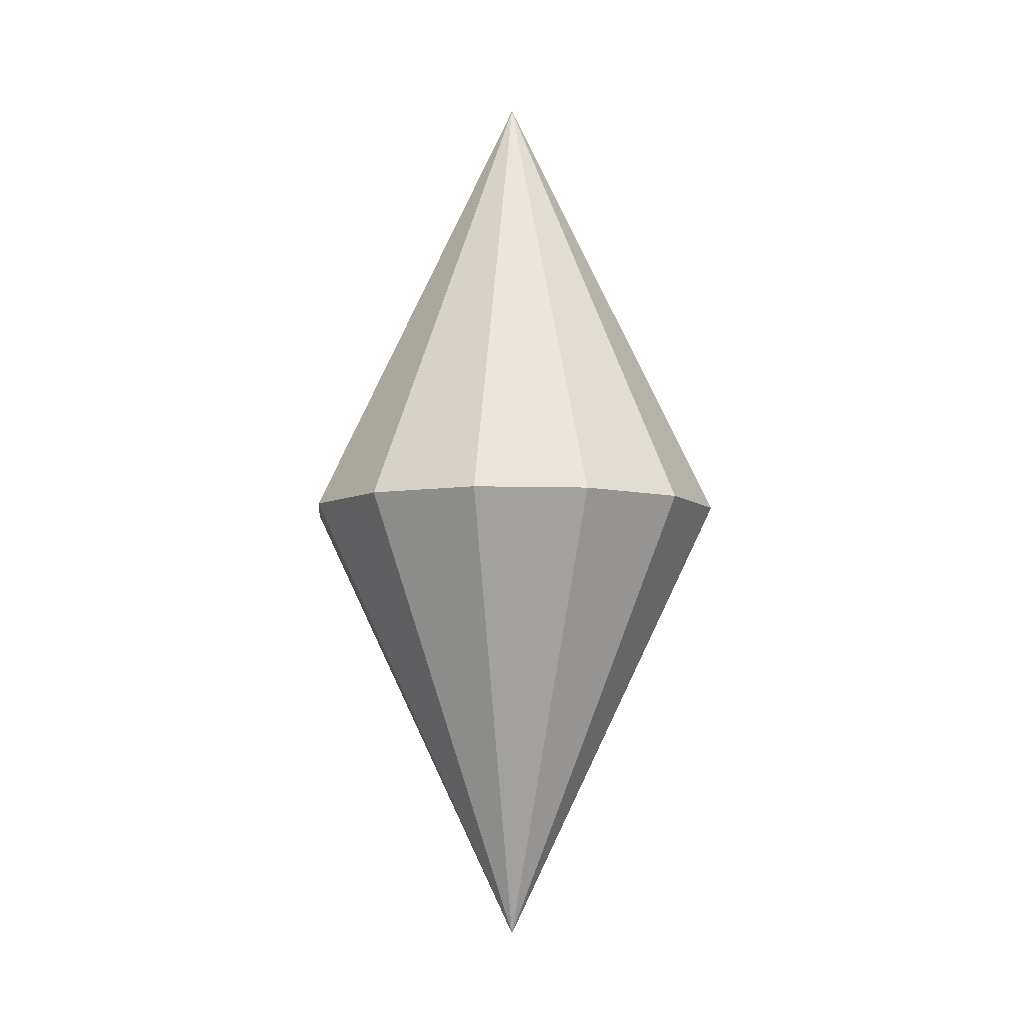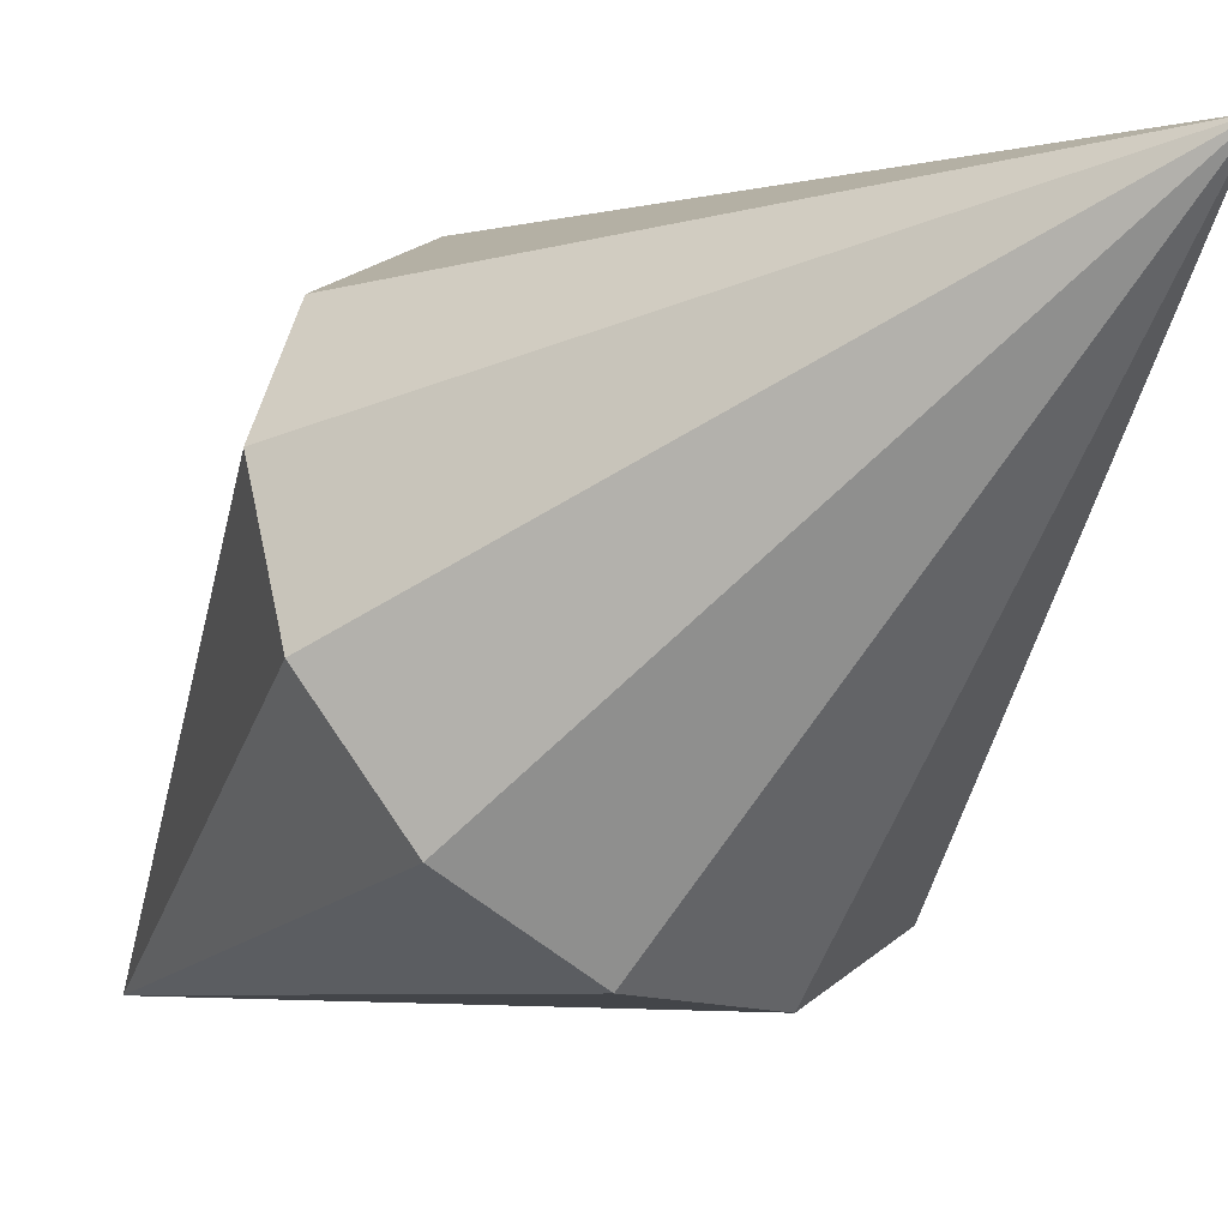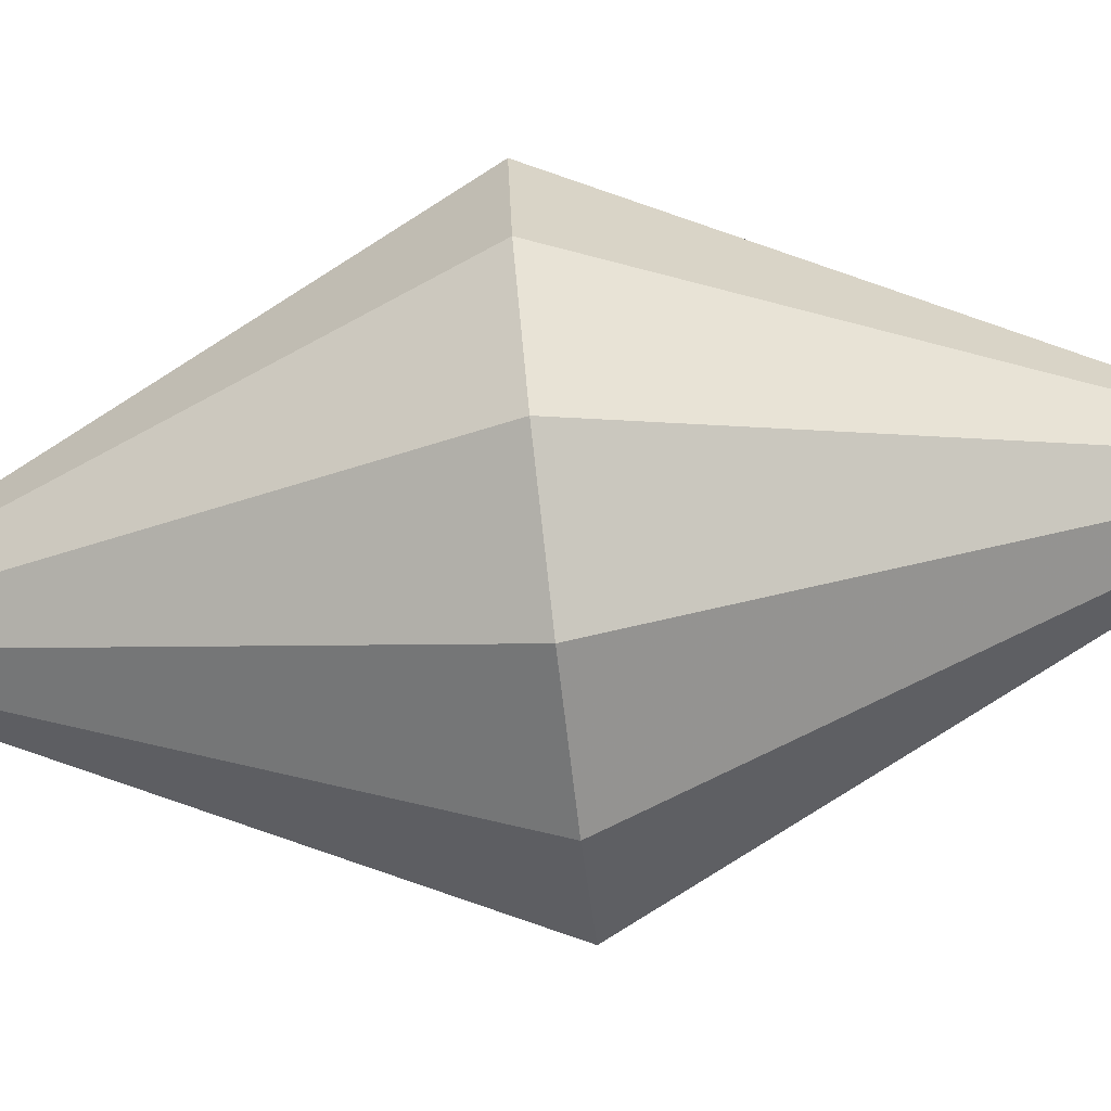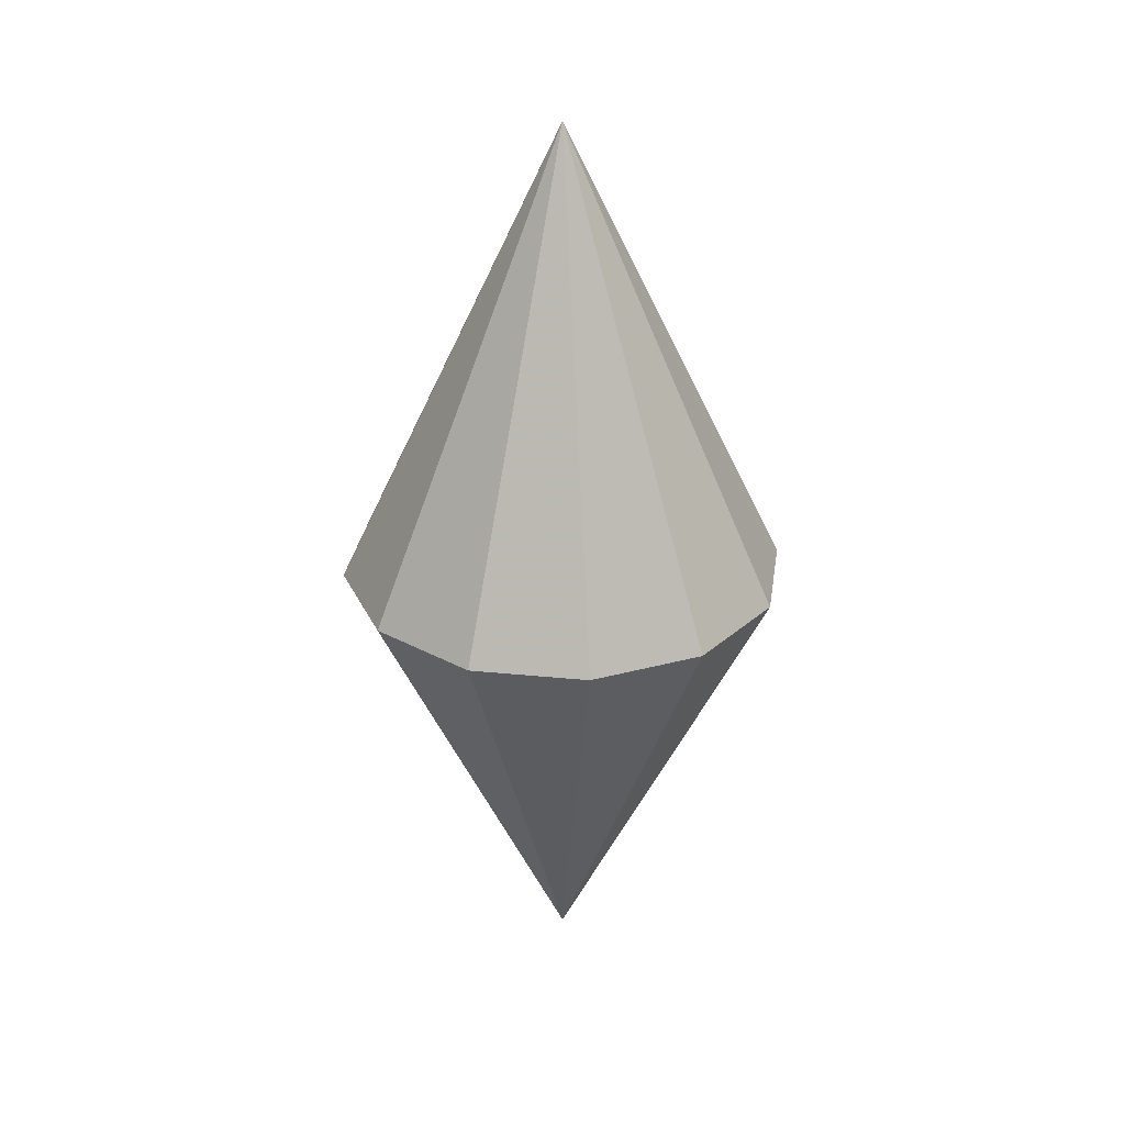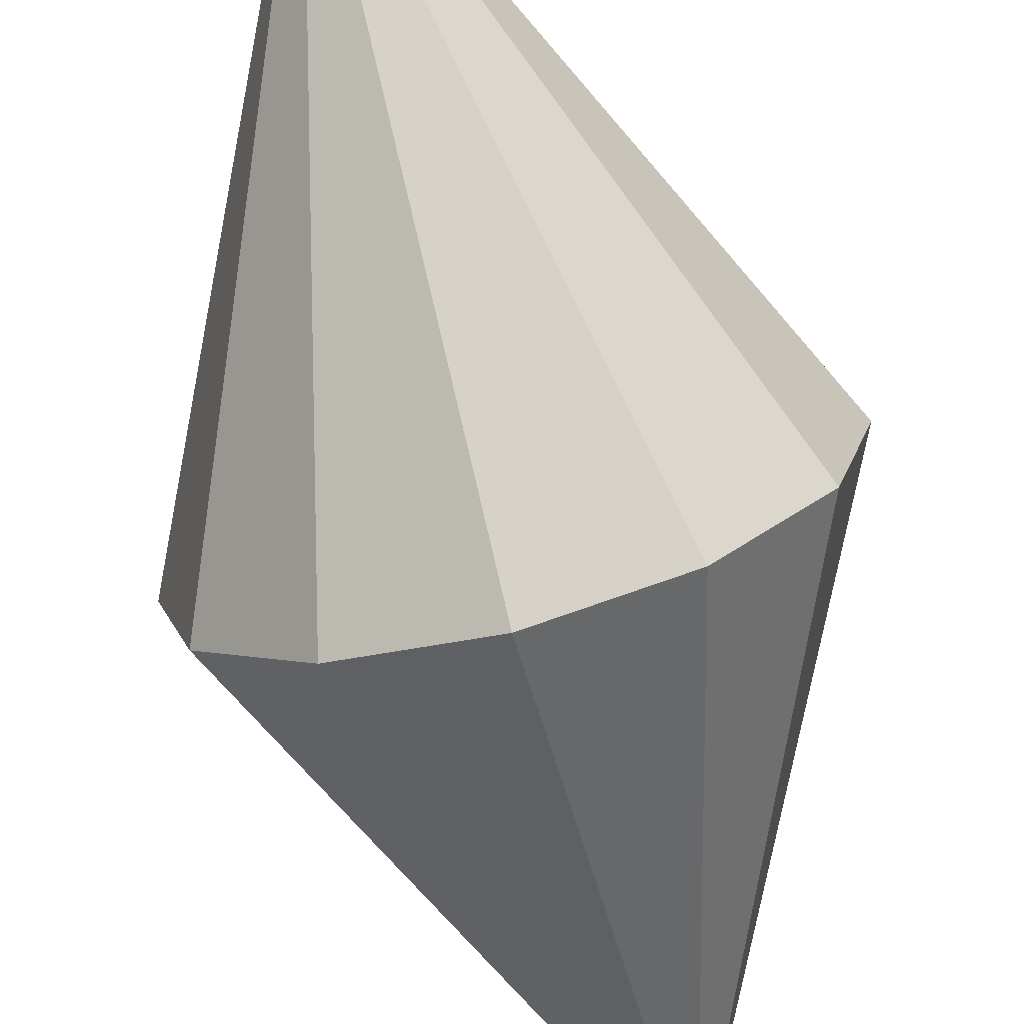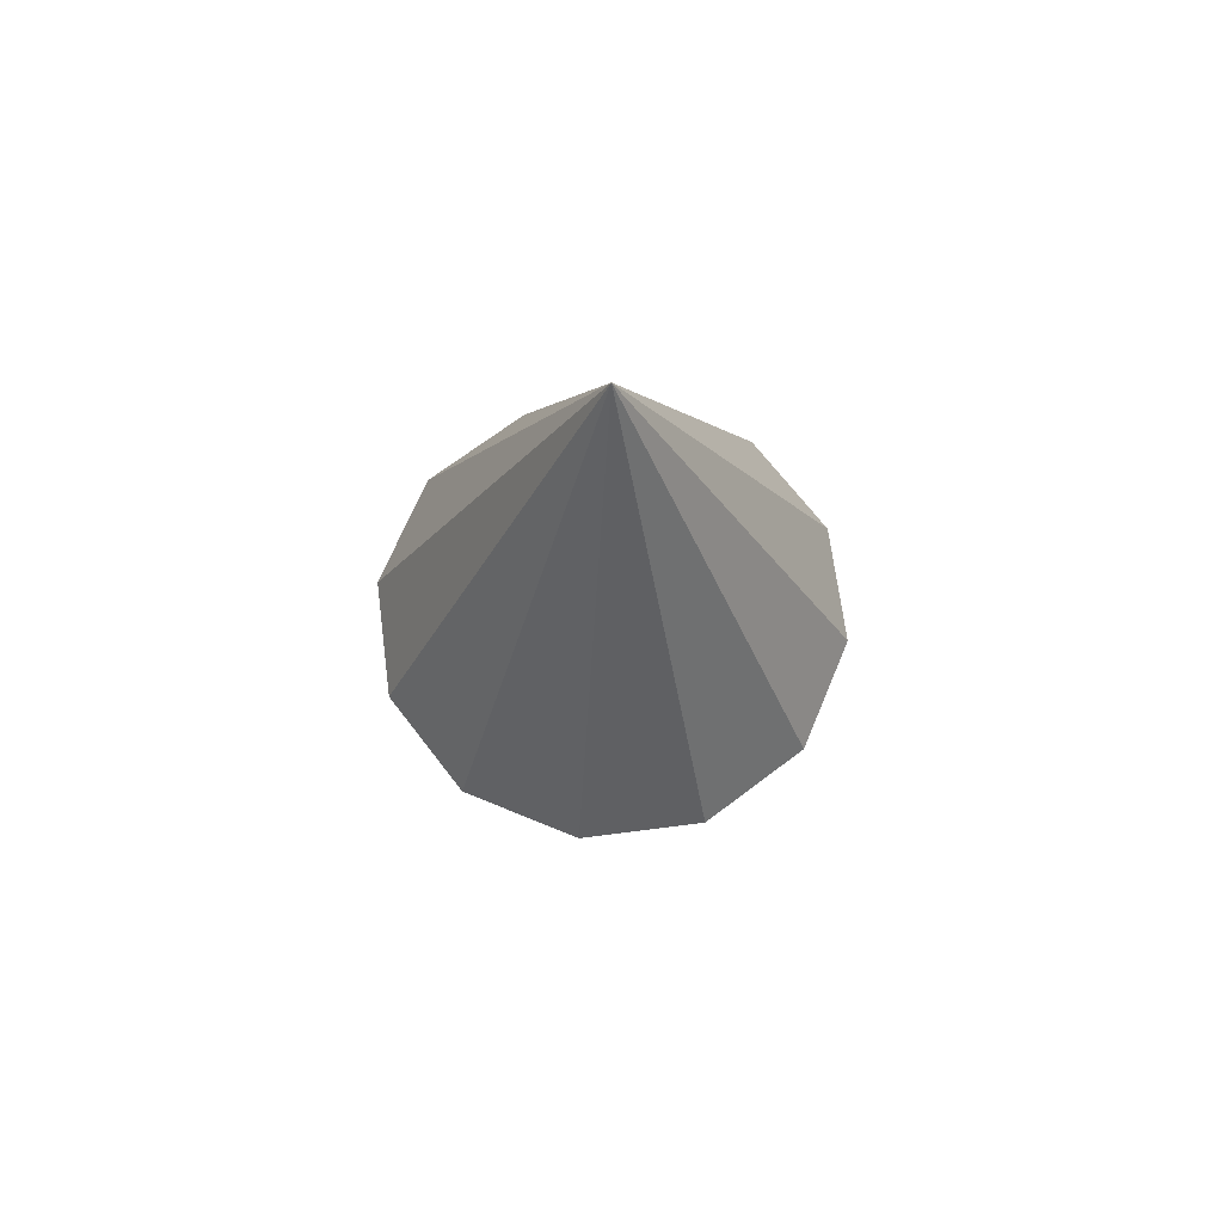
<metadata>
{"format":"obj","ext":"obj","renderer":"f3d","projection":"perspective","resolution":1024,"background":"white","views":[{"elev":-6.8,"azim":-20.1,"up":"+Z"},{"elev":-36.3,"azim":142.7,"up":"+Y"},{"elev":-78.6,"azim":96.7,"up":"+Y"},{"elev":29.7,"azim":53.4,"up":"+Z"},{"elev":-72.8,"azim":14.8,"up":"+Y"},{"elev":68.2,"azim":-112.4,"up":"+Z"}]}
</metadata>
<code>
v  -0 -0 -6.25
v  2.598 1.5 0
v  3 0 0
v  1.5 2.598 0
v  -0 3 0
v  -1.5 2.598 0
v  -2.598 1.5 0
v  -3 0 0
v  -2.598 -1.5 0
v  -1.5 -2.598 0
v  -0 -3 0
v  1.5 -2.598 0
v  2.598 -1.5 0
v  -0 -0 6.25
g Cylinder01
f 1 2 3
f 1 4 2
f 1 5 4
f 1 6 5
f 1 7 6
f 1 8 7
f 1 9 8
f 1 10 9
f 1 11 10
f 1 12 11
f 1 13 12
f 1 3 13
f 3 2 14
f 2 4 14
f 4 5 14
f 5 6 14
f 6 7 14
f 7 8 14
f 8 9 14
f 9 10 14
f 10 11 14
f 11 12 14
f 12 13 14
f 13 3 14

</code>
